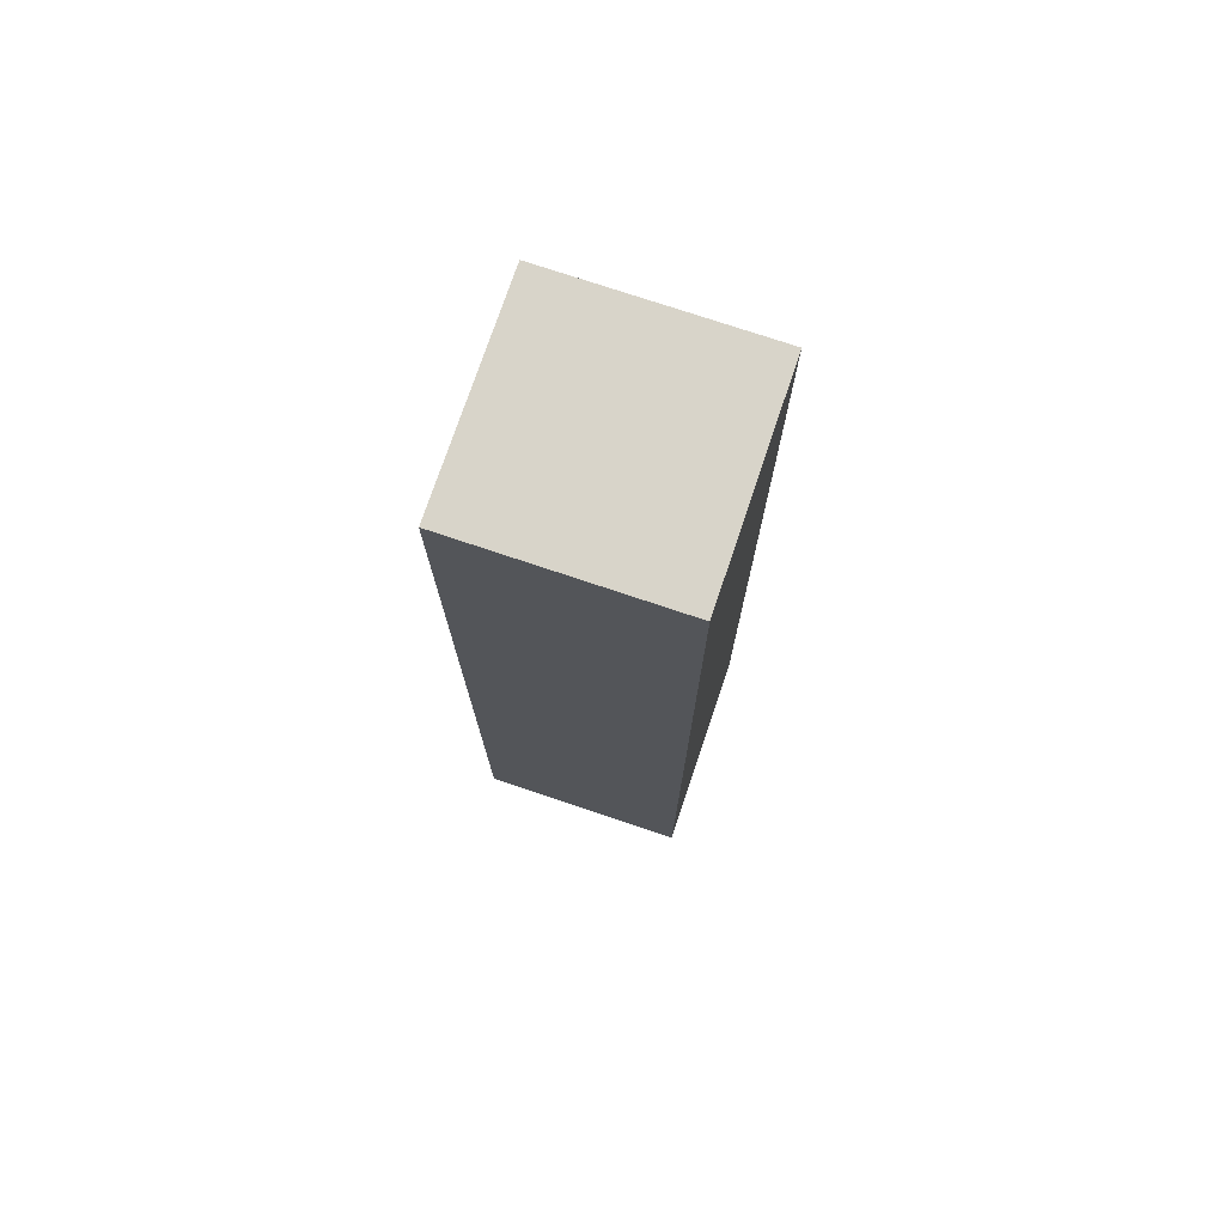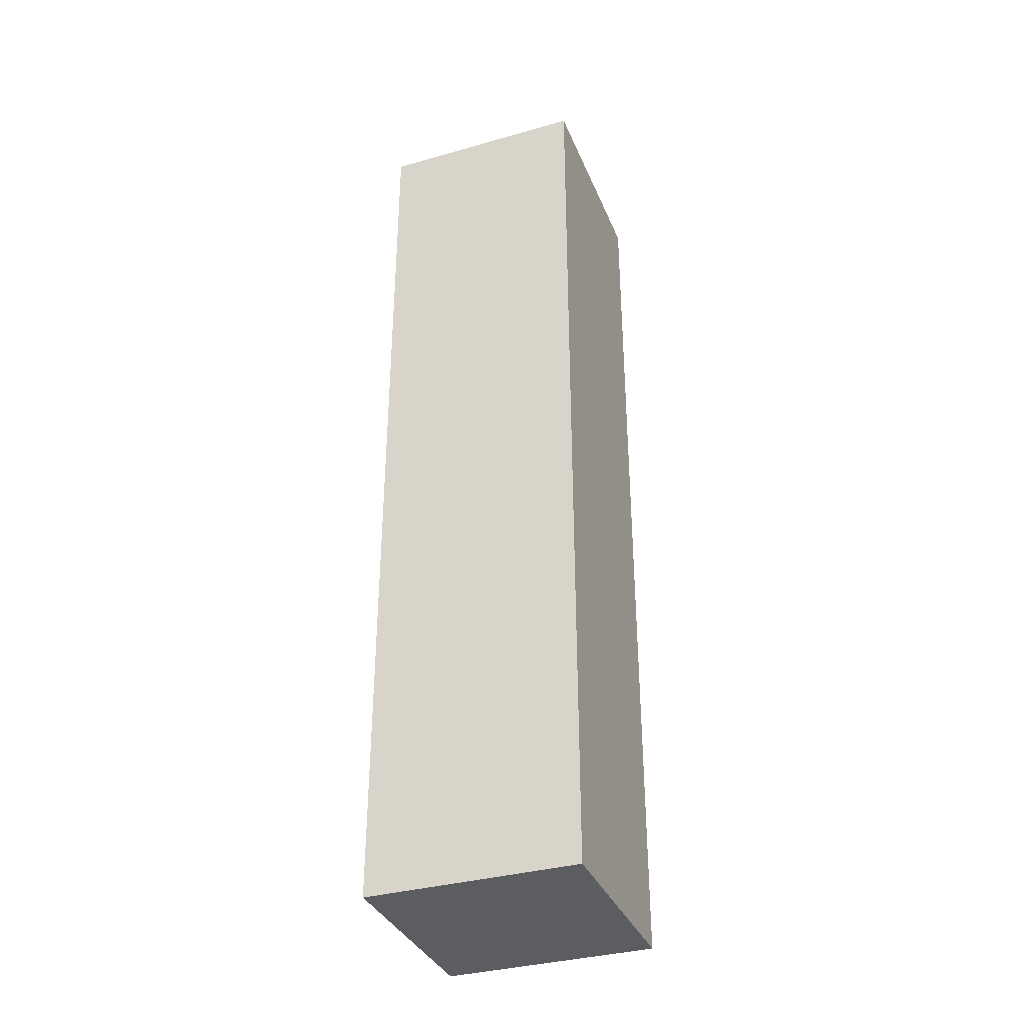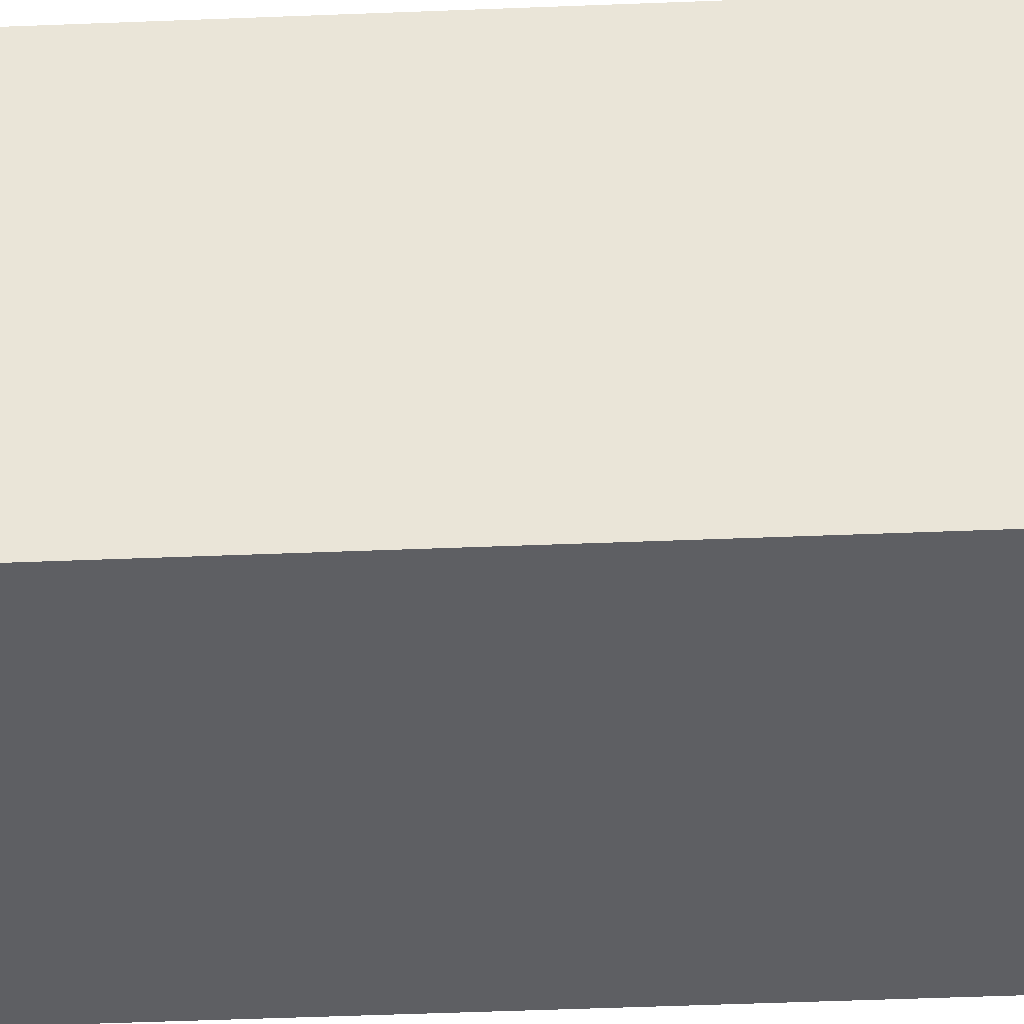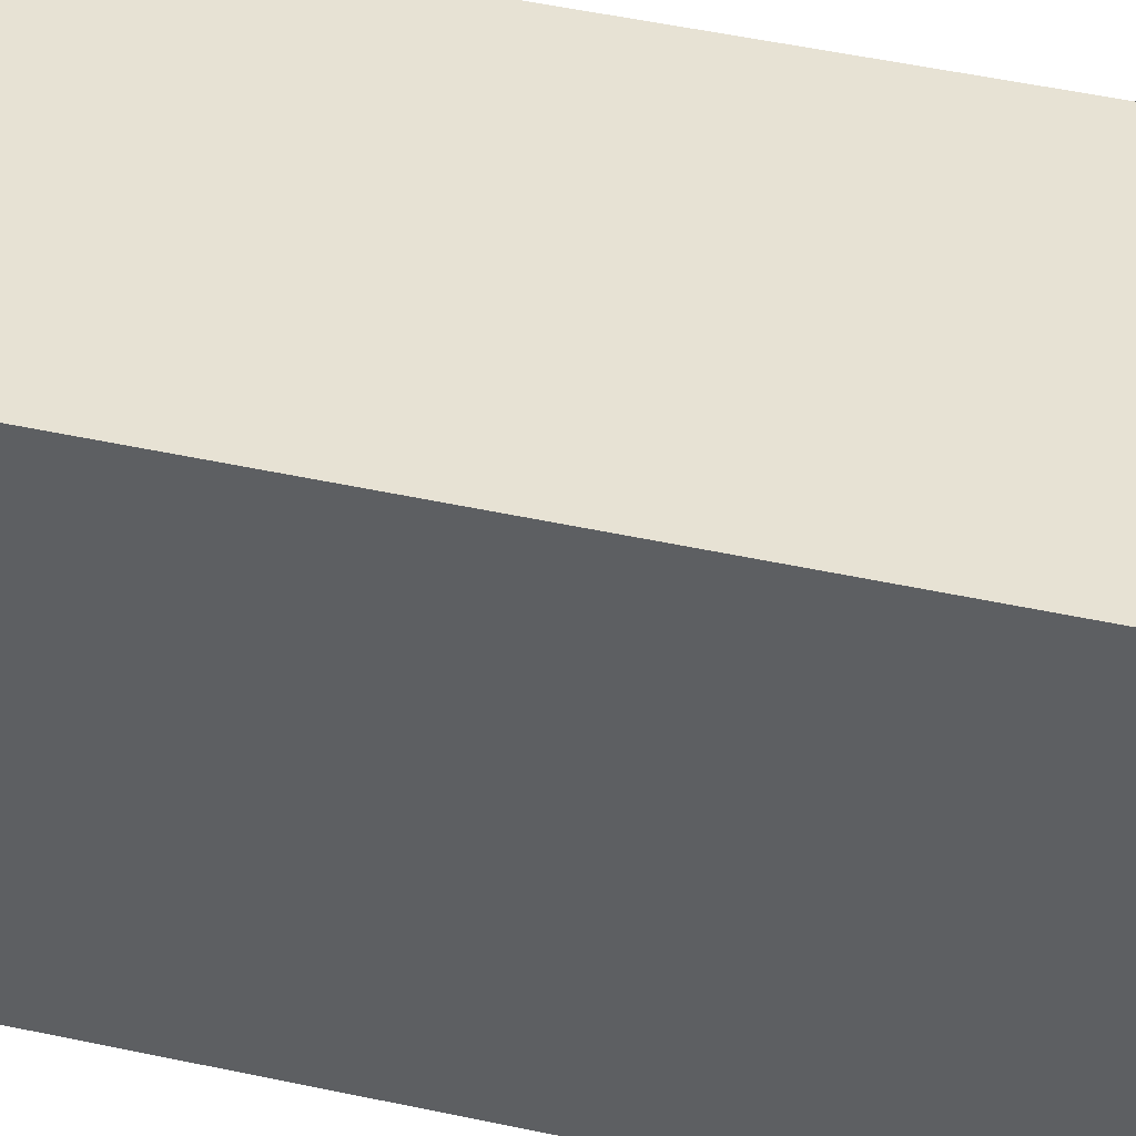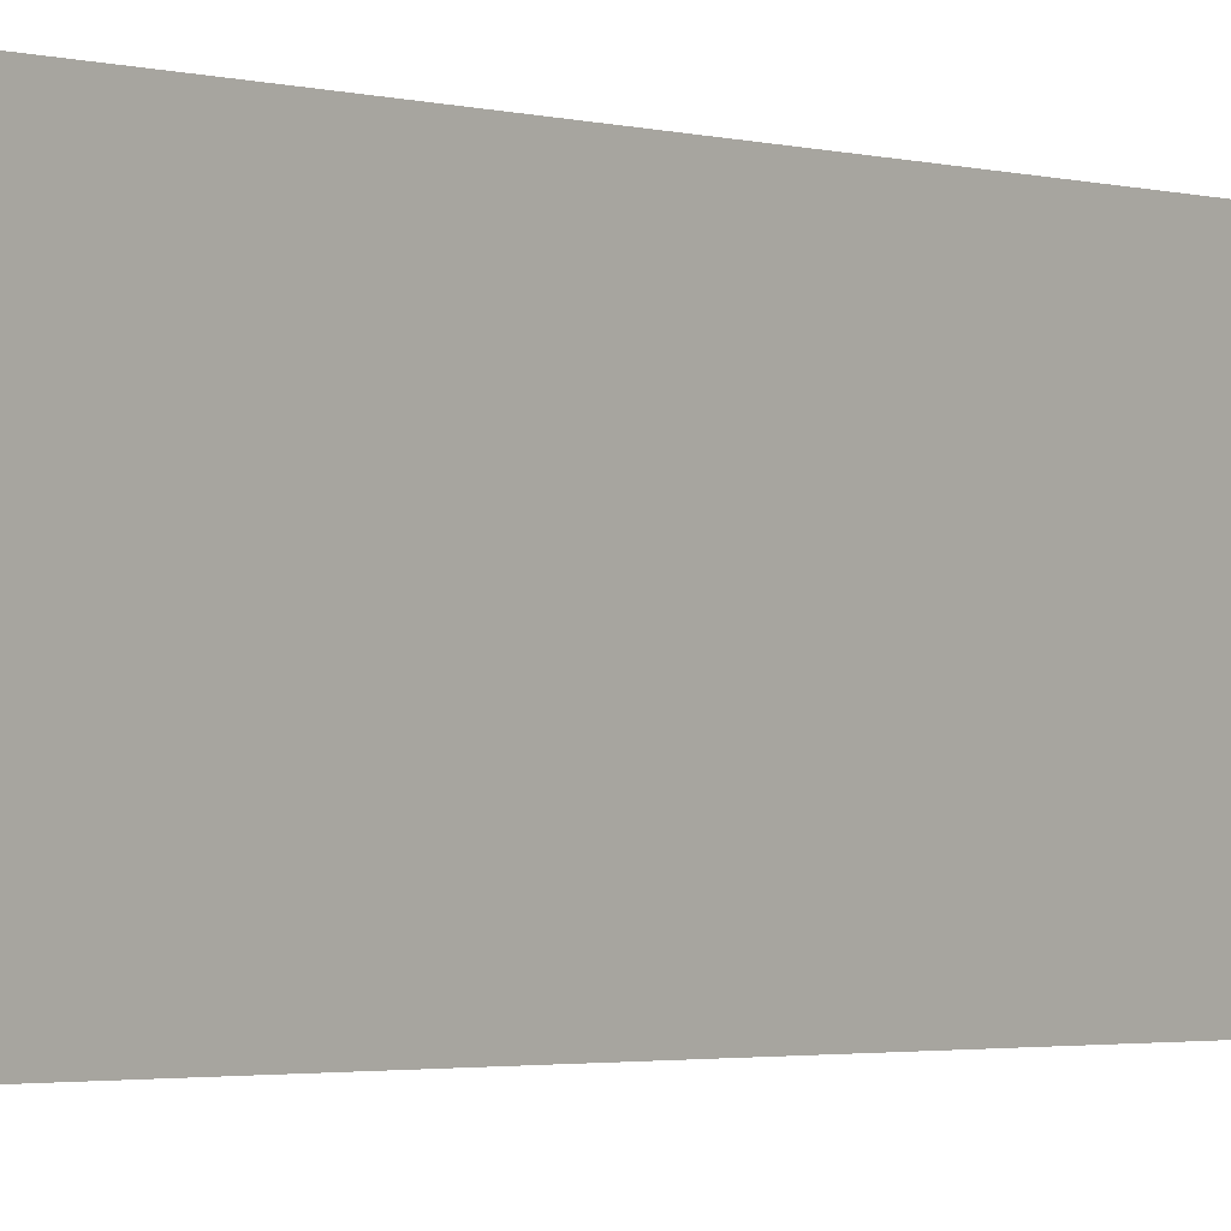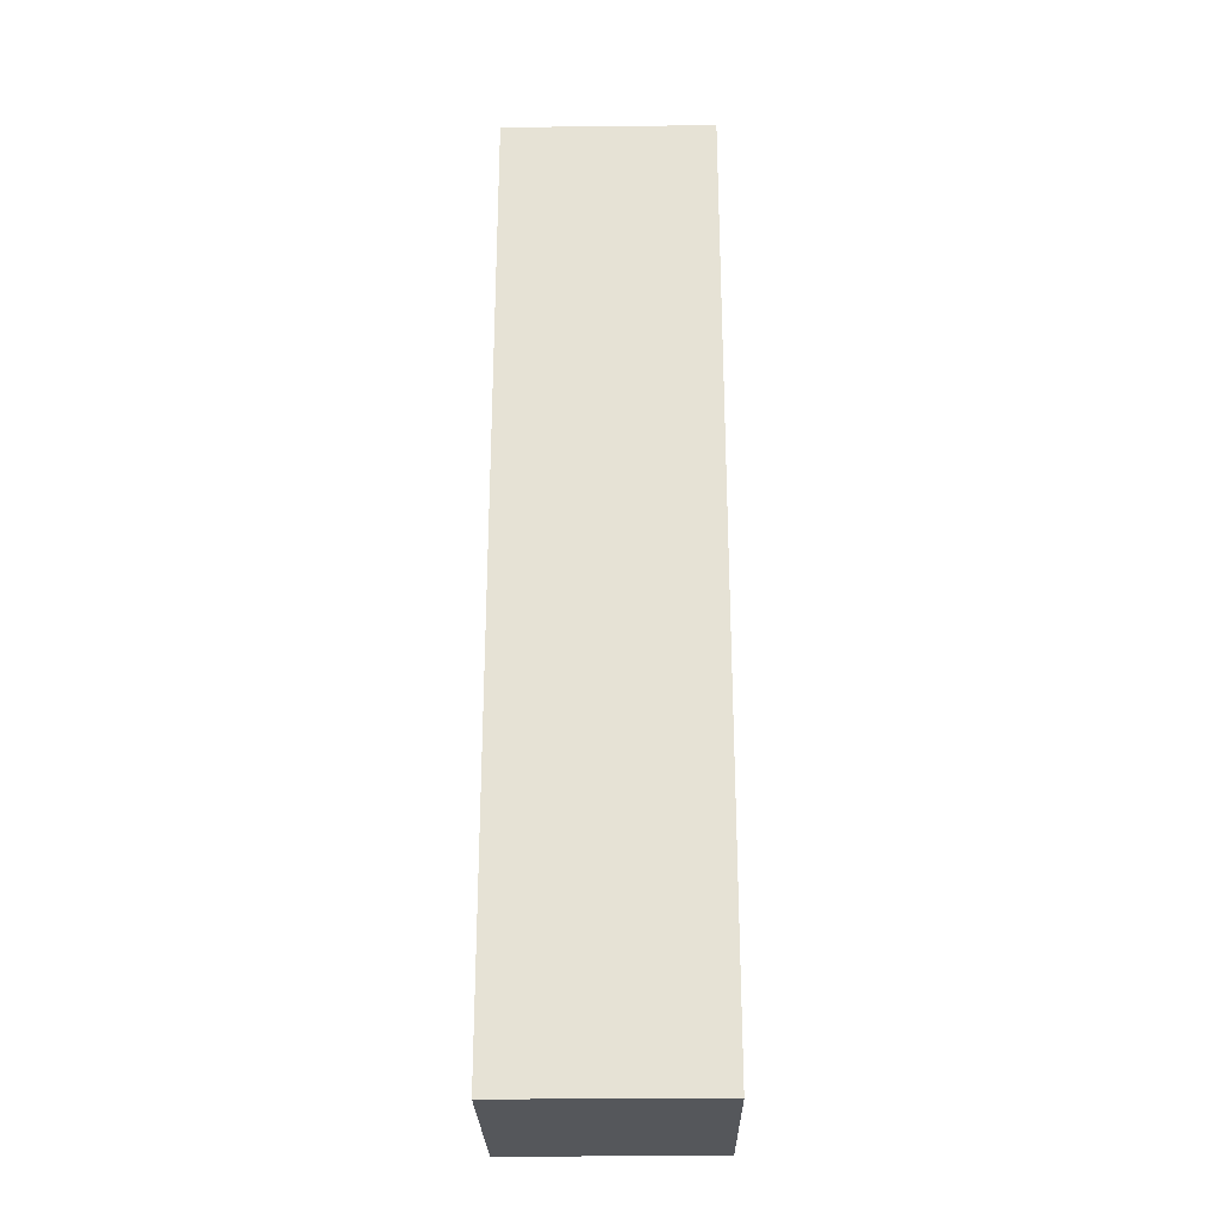
<metadata>
{"format":"obj","ext":"obj","renderer":"f3d","projection":"perspective","resolution":1024,"background":"white","views":[{"elev":75.0,"azim":-161.4,"up":"+Y"},{"elev":-35.4,"azim":110.6,"up":"+Y"},{"elev":-41.4,"azim":92.9,"up":"+Z"},{"elev":39.9,"azim":-74.2,"up":"+Z"},{"elev":-1.7,"azim":37.5,"up":"+Z"},{"elev":-26.4,"azim":90.9,"up":"+Y"}]}
</metadata>
<code>
o thighL
v -0.4 1.1 -6.2
v -0.4 1.1 -6.4
v -0.4 1.4 -6.2
v -0.4 1.4 -6.3
v -0.4 1.5 -6.2
v -0.4 1.5 -6.3
v -0.4 1.5 -6.4
v -0.4 1.6 -6.3
v -0.4 1.6 -6.4
v -0.4 2 -6.2
v -0.4 2 -6.4
v -0.2 1.1 -6.2
v -0.2 1.1 -6.4
v -0.2 1.3 -6.3
v -0.2 1.3 -6.4
v -0.2 1.4 -6.3
v -0.2 1.4 -6.4
v -0.2 1.7 -6.2
v -0.2 1.7 -6.3
v -0.2 1.8 -6.2
v -0.2 1.8 -6.3
v -0.2 2 -6.2
v -0.2 2 -6.4
v -0.4 1.1 -6.2
v -0.4 1.4 -6.2
v -0.4 1.5 -6.2
v -0.4 2 -6.2
v -0.3 1.4 -6.2
v -0.3 1.5 -6.2
v -0.3 1.7 -6.2
v -0.3 1.8 -6.2
v -0.2 1.1 -6.2
v -0.2 1.7 -6.2
v -0.2 1.8 -6.2
v -0.2 2 -6.2
v -0.4 1.1 -6.4
v -0.4 1.5 -6.4
v -0.4 1.6 -6.4
v -0.4 2 -6.4
v -0.3 1.3 -6.4
v -0.3 1.4 -6.4
v -0.3 1.5 -6.4
v -0.3 1.6 -6.4
v -0.2 1.1 -6.4
v -0.2 1.3 -6.4
v -0.2 1.4 -6.4
v -0.2 2 -6.4
v -0.4 1.1 -6.2
v -0.2 1.1 -6.2
v -0.4 1.1 -6.4
v -0.2 1.1 -6.4
v -0.4 2 -6.2
v -0.2 2 -6.2
v -0.4 2 -6.4
v -0.2 2 -6.4
f 3 2 1
f 4 2 3
f 5 4 3
f 6 2 4
f 6 4 5
f 7 2 6
f 8 6 5
f 8 7 6
f 9 7 8
f 10 8 5
f 10 9 8
f 11 9 10
f 12 13 14
f 14 13 15
f 12 14 16
f 14 15 16
f 16 15 17
f 12 16 18
f 16 17 18
f 18 17 19
f 18 19 20
f 19 17 21
f 20 19 21
f 20 21 22
f 21 17 23
f 22 21 23
f 28 25 24
f 28 26 25
f 29 27 26
f 29 26 28
f 30 27 29
f 31 27 30
f 32 28 24
f 32 29 28
f 32 30 29
f 33 31 30
f 33 30 32
f 34 27 31
f 34 31 33
f 35 27 34
f 36 37 40
f 40 37 41
f 37 38 42
f 41 37 42
f 38 39 43
f 42 38 43
f 36 40 44
f 40 41 45
f 44 40 45
f 41 42 46
f 45 41 46
f 42 43 46
f 43 39 47
f 46 43 47
f 50 49 48
f 51 49 50
f 52 53 54
f 54 53 55

</code>
